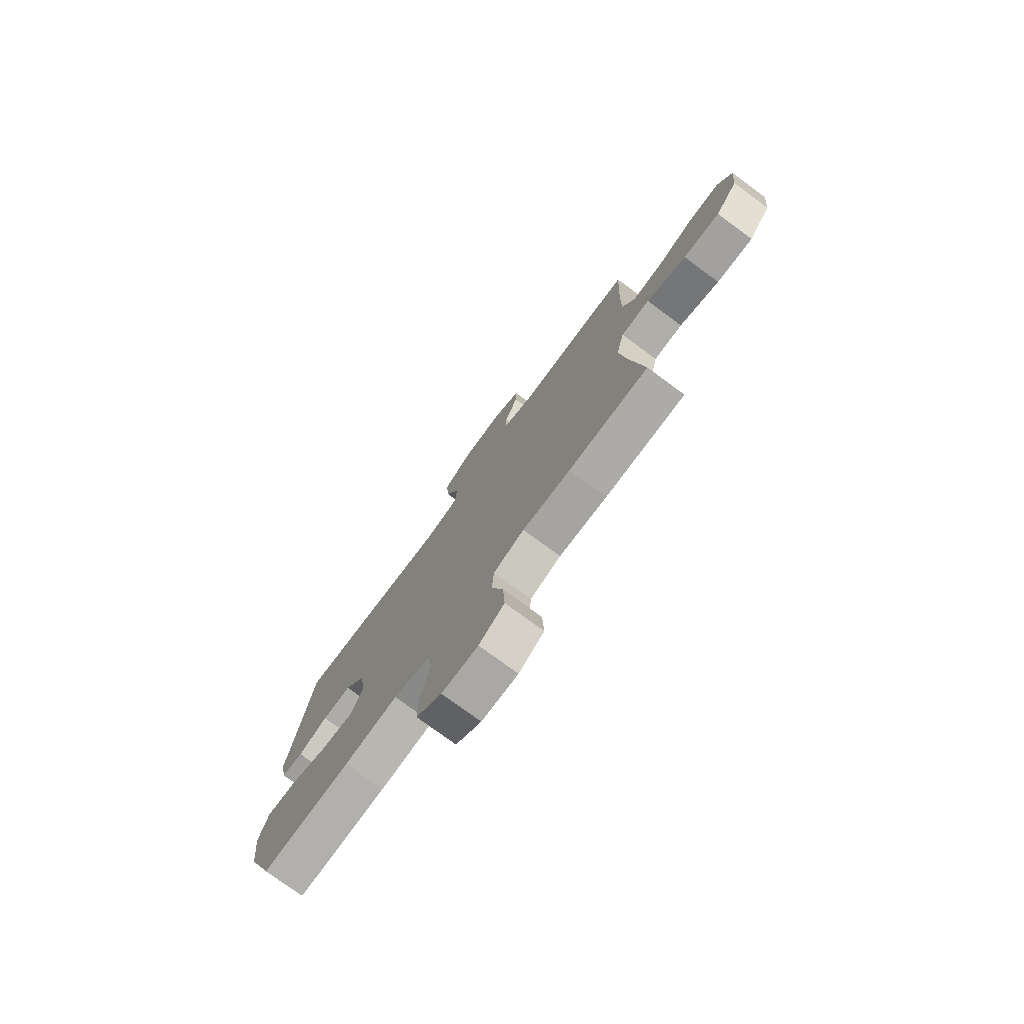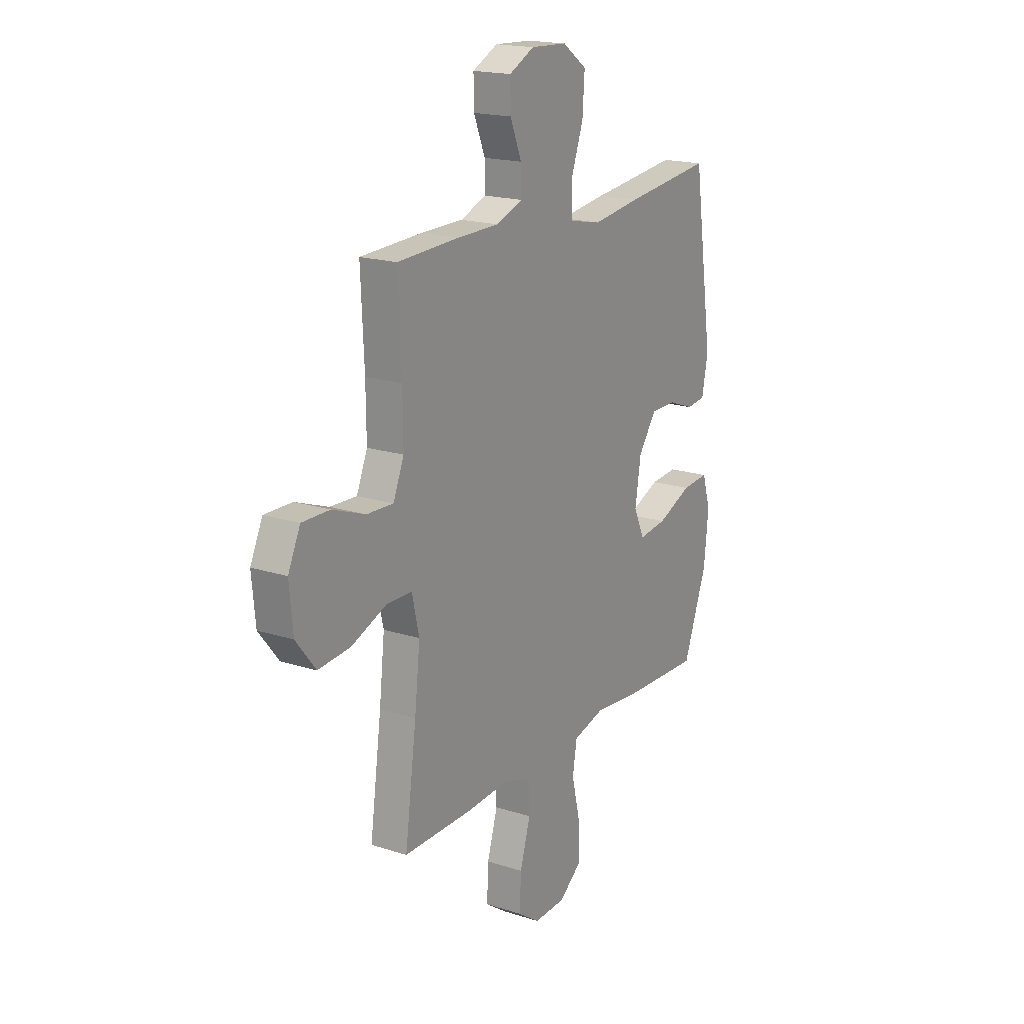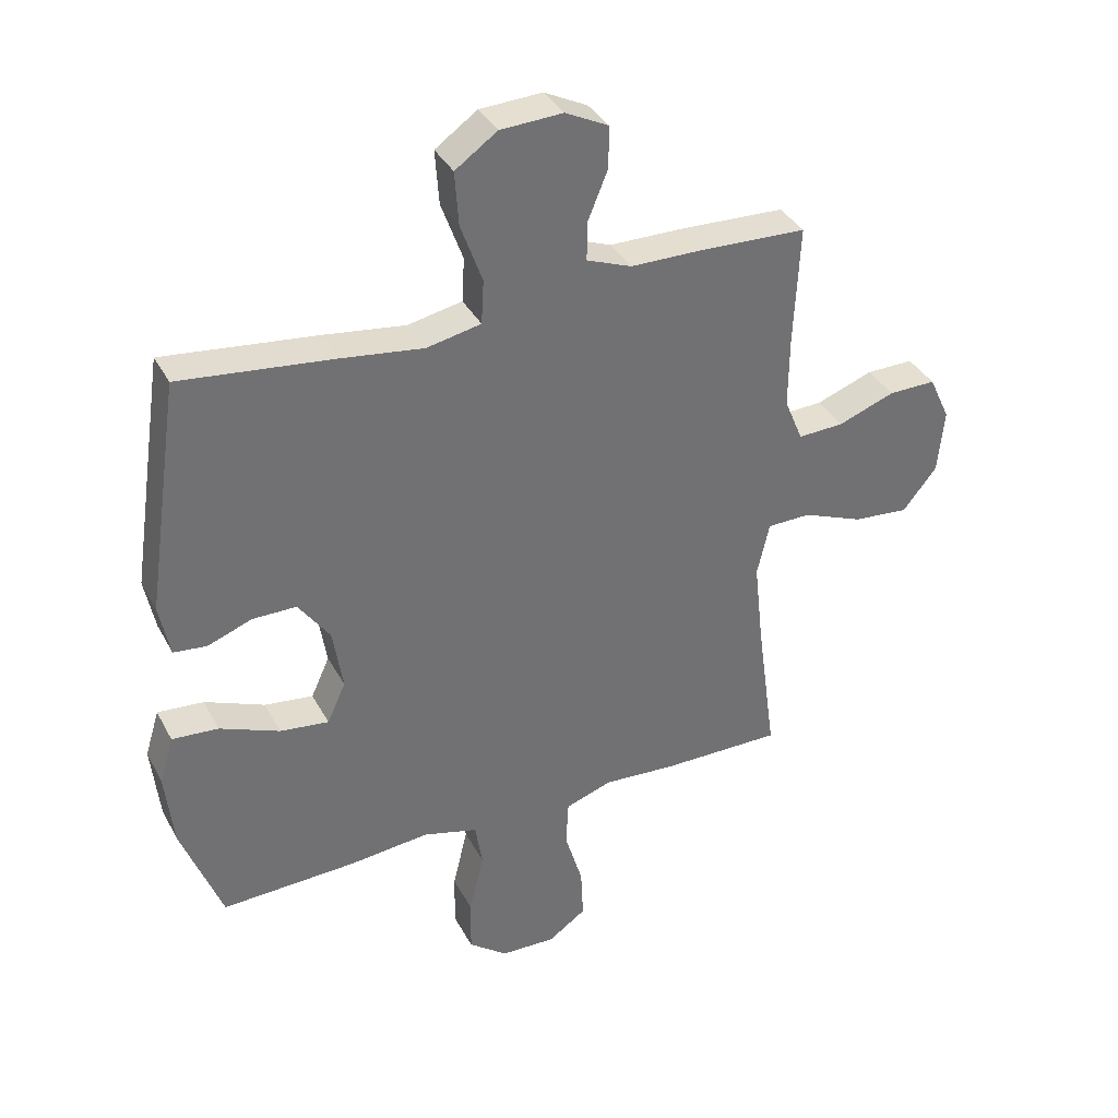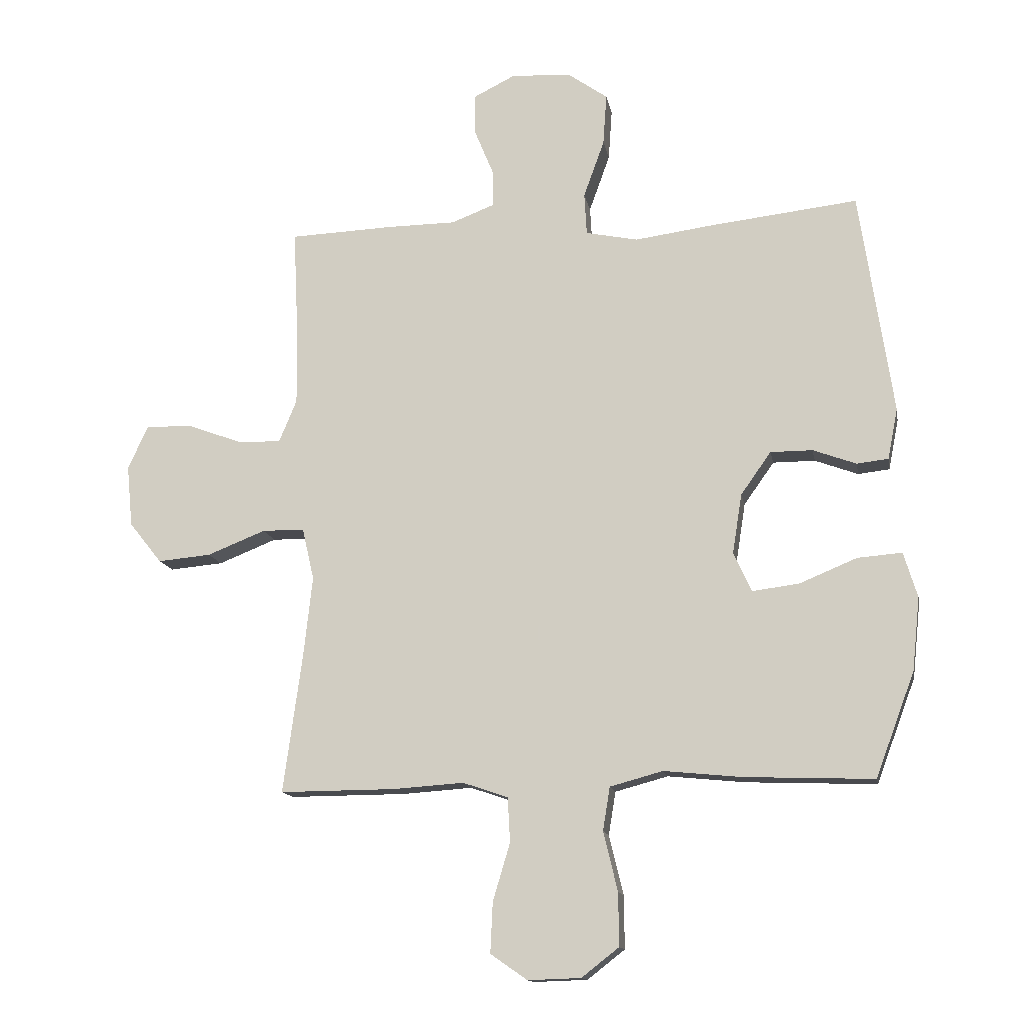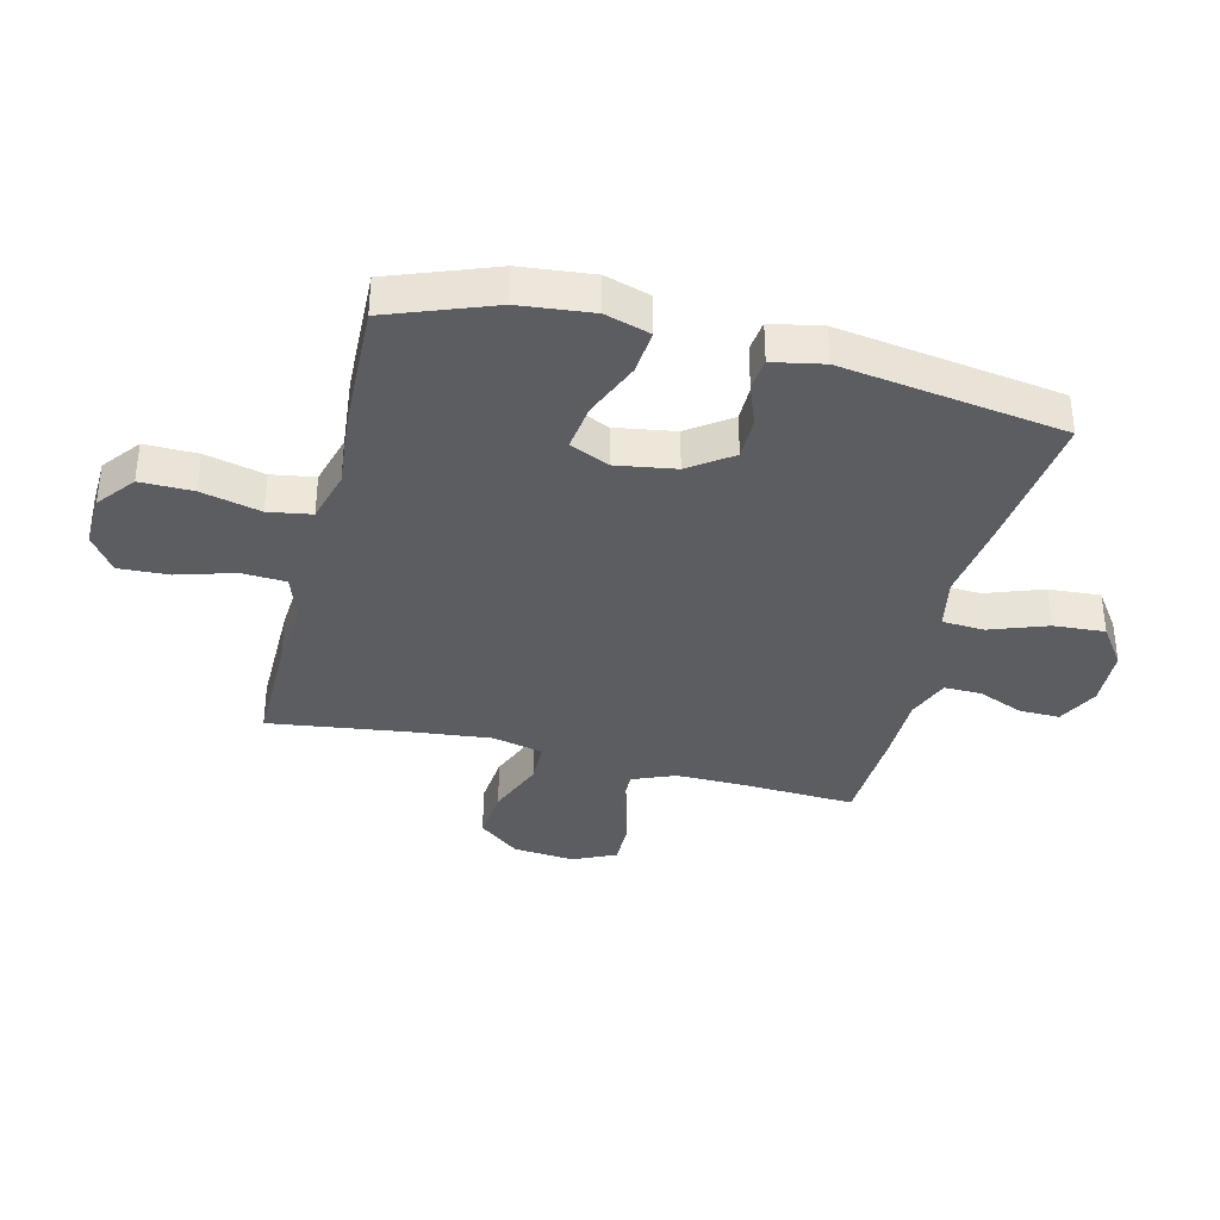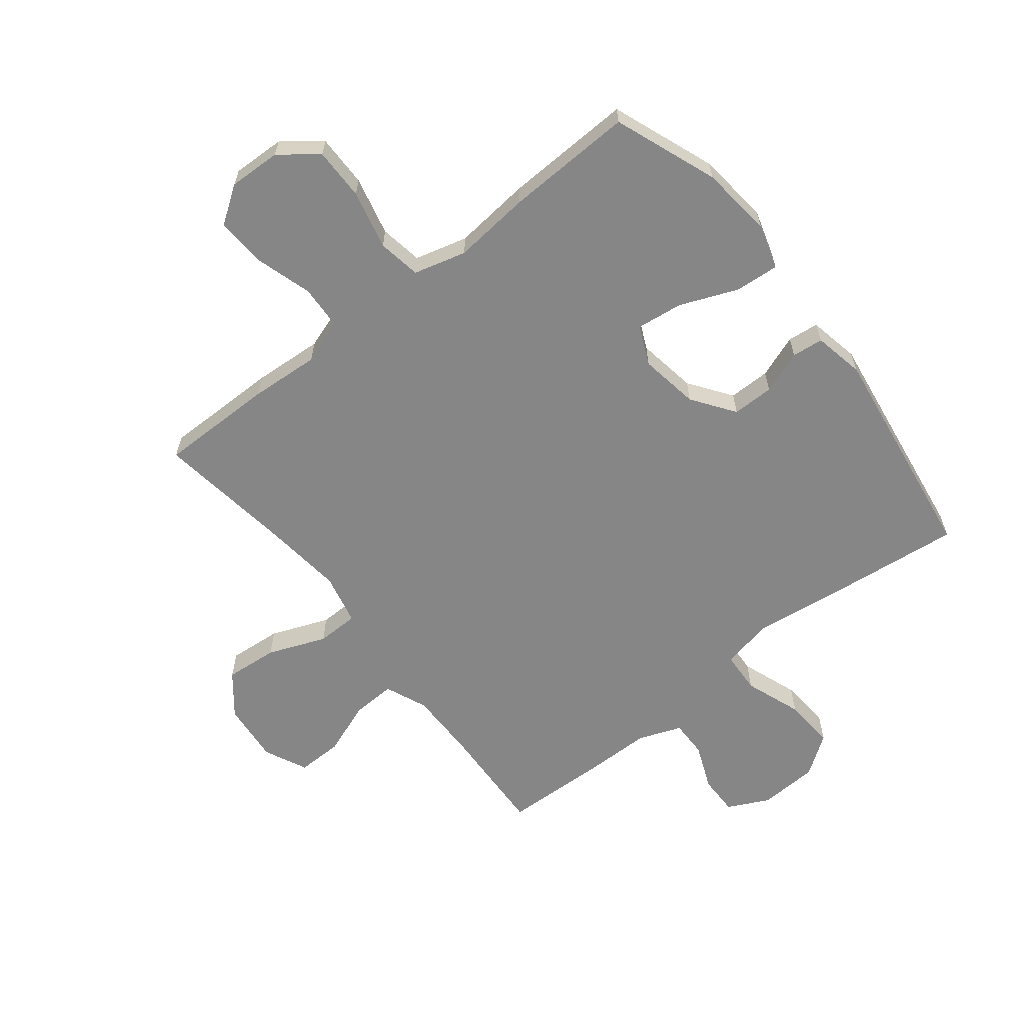
<metadata>
{"format":"obj","ext":"obj","renderer":"f3d","projection":"perspective","resolution":1024,"background":"white","views":[{"elev":-76.8,"azim":53.7,"up":"+Z"},{"elev":18.5,"azim":121.6,"up":"+Z"},{"elev":36.5,"azim":-25.2,"up":"+Z"},{"elev":-13.7,"azim":-169.8,"up":"+Z"},{"elev":-36.2,"azim":-104.0,"up":"+Y"},{"elev":-62.2,"azim":-141.6,"up":"+Y"}]}
</metadata>
<code>
v -0.5 0.07 -0.5
v -0.566 0.07 -0.324
v -0.579 0.07 -0.201
v -0.556 0.07 -0.125
v -0.481 0.07 -0.131
v -0.384 0.07 -0.171
v -0.305 0.07 -0.181
v -0.275 0.07 -0.115
v -0.291 0.07 -0.014
v -0.342 0.07 0.058
v -0.413 0.07 0.058
v -0.486 0.07 0.031
v -0.539 0.07 0.037
v -0.556 0.07 0.123
v -0.5 0.07 0.5
v -0.253 0.07 0.472
v -0.119 0.07 0.454
v -0.031 0.07 0.472
v -0.027 0.07 0.543
v -0.062 0.07 0.64
v -0.068 0.07 0.727
v 0 0.07 0.775
v 0.101 0.07 0.78
v 0.171 0.07 0.745
v 0.17 0.07 0.677
v 0.138 0.07 0.599
v 0.137 0.07 0.536
v 0.21 0.07 0.508
v 0.326 0.07 0.507
v 0.5 0.07 0.5
v 0.491 0.07 0.307
v 0.49 0.07 0.191
v 0.52 0.07 0.119
v 0.594 0.07 0.122
v 0.686 0.07 0.156
v 0.763 0.07 0.157
v 0.797 0.07 0.084
v 0.787 0.07 -0.02
v 0.732 0.07 -0.089
v 0.642 0.07 -0.081
v 0.544 0.07 -0.042
v 0.473 0.07 -0.043
v 0.453 0.07 -0.13
v 0.468 0.07 -0.266
v 0.5 0.07 -0.5
v 0.304 0.07 -0.499
v 0.186 0.07 -0.491
v 0.11 0.07 -0.517
v 0.106 0.07 -0.592
v 0.135 0.07 -0.689
v 0.139 0.07 -0.774
v 0.077 0.07 -0.817
v -0.012 0.07 -0.814
v -0.075 0.07 -0.765
v -0.074 0.07 -0.676
v -0.05 0.07 -0.576
v -0.062 0.07 -0.503
v -0.151 0.07 -0.479
v -0.282 0.07 -0.492
v -0.5 0 -0.5
v -0.566 0 -0.324
v -0.579 0 -0.201
v -0.556 0 -0.125
v -0.481 0 -0.131
v -0.384 0 -0.171
v -0.305 0 -0.181
v -0.275 0 -0.115
v -0.291 0 -0.014
v -0.342 0 0.058
v -0.413 0 0.058
v -0.486 0 0.031
v -0.539 0 0.037
v -0.556 0 0.123
v -0.5 0 0.5
v -0.253 0 0.472
v -0.119 0 0.454
v -0.031 0 0.472
v -0.027 0 0.543
v -0.062 0 0.64
v -0.068 0 0.727
v 0 0 0.775
v 0.101 0 0.78
v 0.171 0 0.745
v 0.17 0 0.677
v 0.138 0 0.599
v 0.137 0 0.536
v 0.21 0 0.508
v 0.326 0 0.507
v 0.5 0 0.5
v 0.491 0 0.307
v 0.49 0 0.191
v 0.52 0 0.119
v 0.594 0 0.122
v 0.686 0 0.156
v 0.763 0 0.157
v 0.797 0 0.084
v 0.787 0 -0.02
v 0.732 0 -0.089
v 0.642 0 -0.081
v 0.544 0 -0.042
v 0.473 0 -0.043
v 0.453 0 -0.13
v 0.468 0 -0.266
v 0.5 0 -0.5
v 0.304 0 -0.499
v 0.186 0 -0.491
v 0.11 0 -0.517
v 0.106 0 -0.592
v 0.135 0 -0.689
v 0.139 0 -0.774
v 0.077 0 -0.817
v -0.012 0 -0.814
v -0.075 0 -0.765
v -0.074 0 -0.676
v -0.05 0 -0.576
v -0.062 0 -0.503
v -0.151 0 -0.479
v -0.282 0 -0.492
f 4 5 6
f 3 4 6
f 2 3 6
f 1 2 6
f 59 1 6
f 58 59 6
f 57 58 6 7
f 54 55 56
f 53 54 56
f 52 53 56
f 51 52 56
f 50 51 56
f 49 50 56
f 48 49 56 57
f 57 7 8
f 48 57 8
f 47 48 8
f 47 8 9
f 46 47 9
f 45 46 9
f 44 45 9
f 39 40 41
f 38 39 41
f 37 38 41
f 36 37 41
f 35 36 41
f 34 35 41
f 33 34 41 42
f 32 33 42
f 31 32 42 43
f 30 31 43
f 29 30 43
f 28 29 43
f 24 25 26
f 23 24 26
f 22 23 26
f 21 22 26
f 20 21 26
f 19 20 26
f 18 19 26 27
f 15 16 17
f 14 15 17
f 13 14 17
f 12 13 17
f 11 12 17
f 10 11 17 18
f 28 43 44
f 27 28 44
f 18 27 44
f 10 18 44
f 9 10 44
f 65 64 63
f 65 63 62
f 65 62 61
f 65 61 60
f 65 60 118
f 65 118 117
f 66 65 117 116
f 115 114 113
f 115 113 112
f 115 112 111
f 115 111 110
f 115 110 109
f 115 109 108
f 116 115 108 107
f 67 66 116
f 67 116 107
f 67 107 106
f 68 67 106
f 68 106 105
f 68 105 104
f 68 104 103
f 100 99 98
f 100 98 97
f 100 97 96
f 100 96 95
f 100 95 94
f 100 94 93
f 101 100 93 92
f 101 92 91
f 102 101 91 90
f 102 90 89
f 102 89 88
f 102 88 87
f 85 84 83
f 85 83 82
f 85 82 81
f 85 81 80
f 85 80 79
f 85 79 78
f 86 85 78 77
f 76 75 74
f 76 74 73
f 76 73 72
f 76 72 71
f 76 71 70
f 77 76 70 69
f 103 102 87
f 103 87 86
f 103 86 77
f 103 77 69
f 103 69 68
f 1 60 61 2
f 2 61 62 3
f 3 62 63 4
f 4 63 64 5
f 5 64 65 6
f 6 65 66 7
f 7 66 67 8
f 8 67 68 9
f 9 68 69 10
f 10 69 70 11
f 11 70 71 12
f 12 71 72 13
f 13 72 73 14
f 14 73 74 15
f 15 74 75 16
f 16 75 76 17
f 17 76 77 18
f 18 77 78 19
f 19 78 79 20
f 20 79 80 21
f 21 80 81 22
f 22 81 82 23
f 23 82 83 24
f 24 83 84 25
f 25 84 85 26
f 26 85 86 27
f 27 86 87 28
f 28 87 88 29
f 29 88 89 30
f 30 89 90 31
f 31 90 91 32
f 32 91 92 33
f 33 92 93 34
f 34 93 94 35
f 35 94 95 36
f 36 95 96 37
f 37 96 97 38
f 38 97 98 39
f 39 98 99 40
f 40 99 100 41
f 41 100 101 42
f 42 101 102 43
f 43 102 103 44
f 44 103 104 45
f 45 104 105 46
f 46 105 106 47
f 47 106 107 48
f 48 107 108 49
f 49 108 109 50
f 50 109 110 51
f 51 110 111 52
f 52 111 112 53
f 53 112 113 54
f 54 113 114 55
f 55 114 115 56
f 56 115 116 57
f 57 116 117 58
f 58 117 118 59
f 59 118 60 1

</code>
